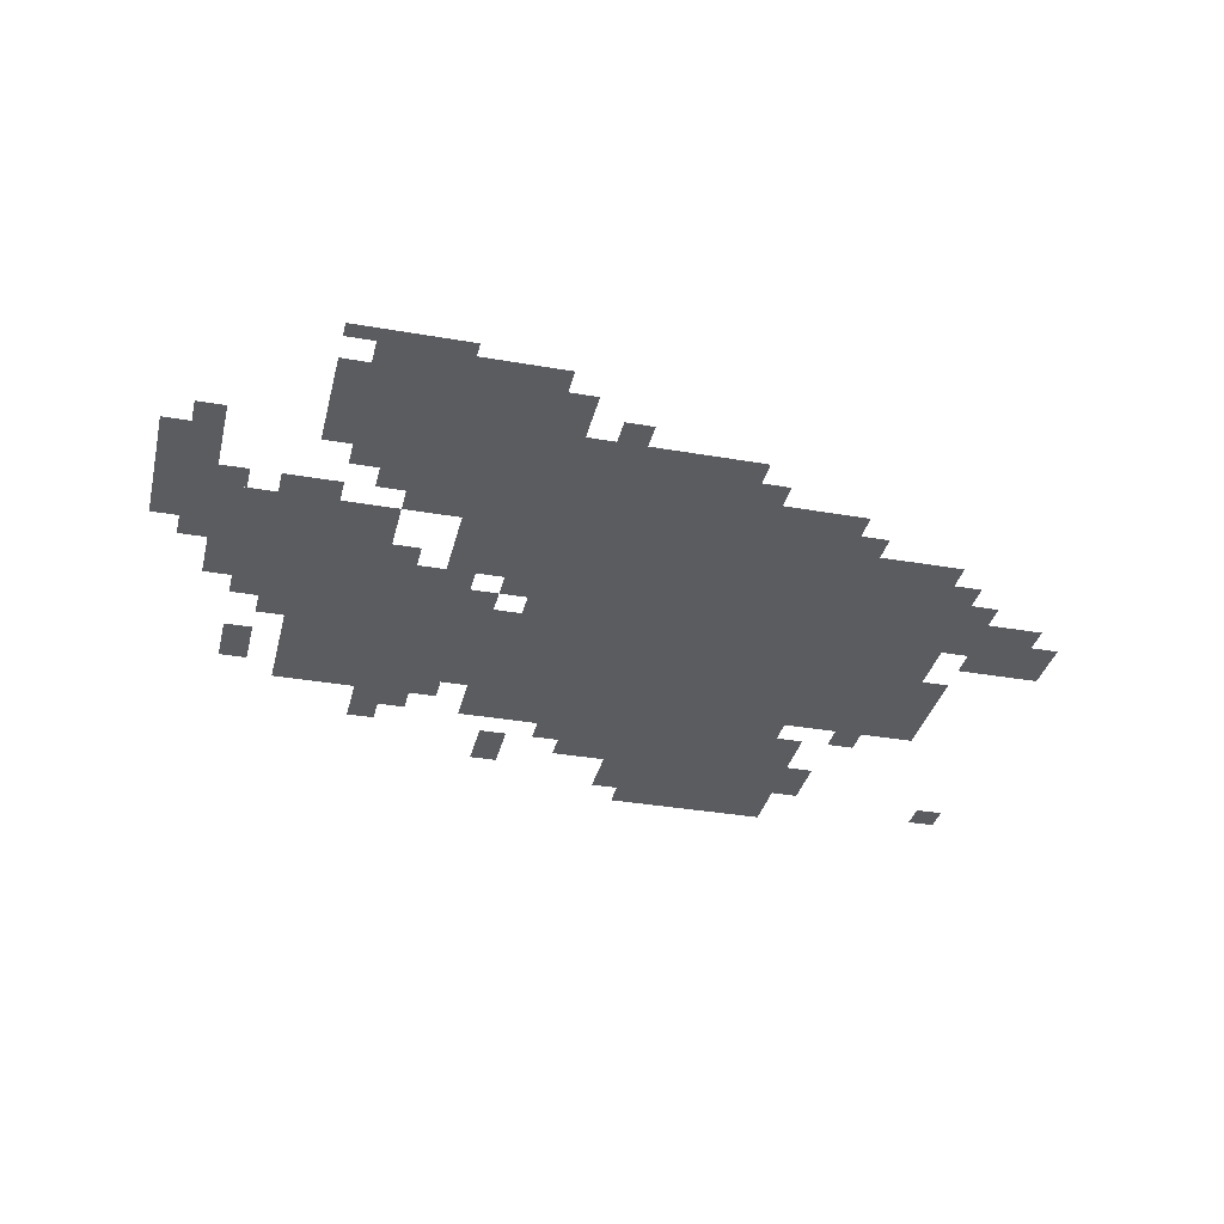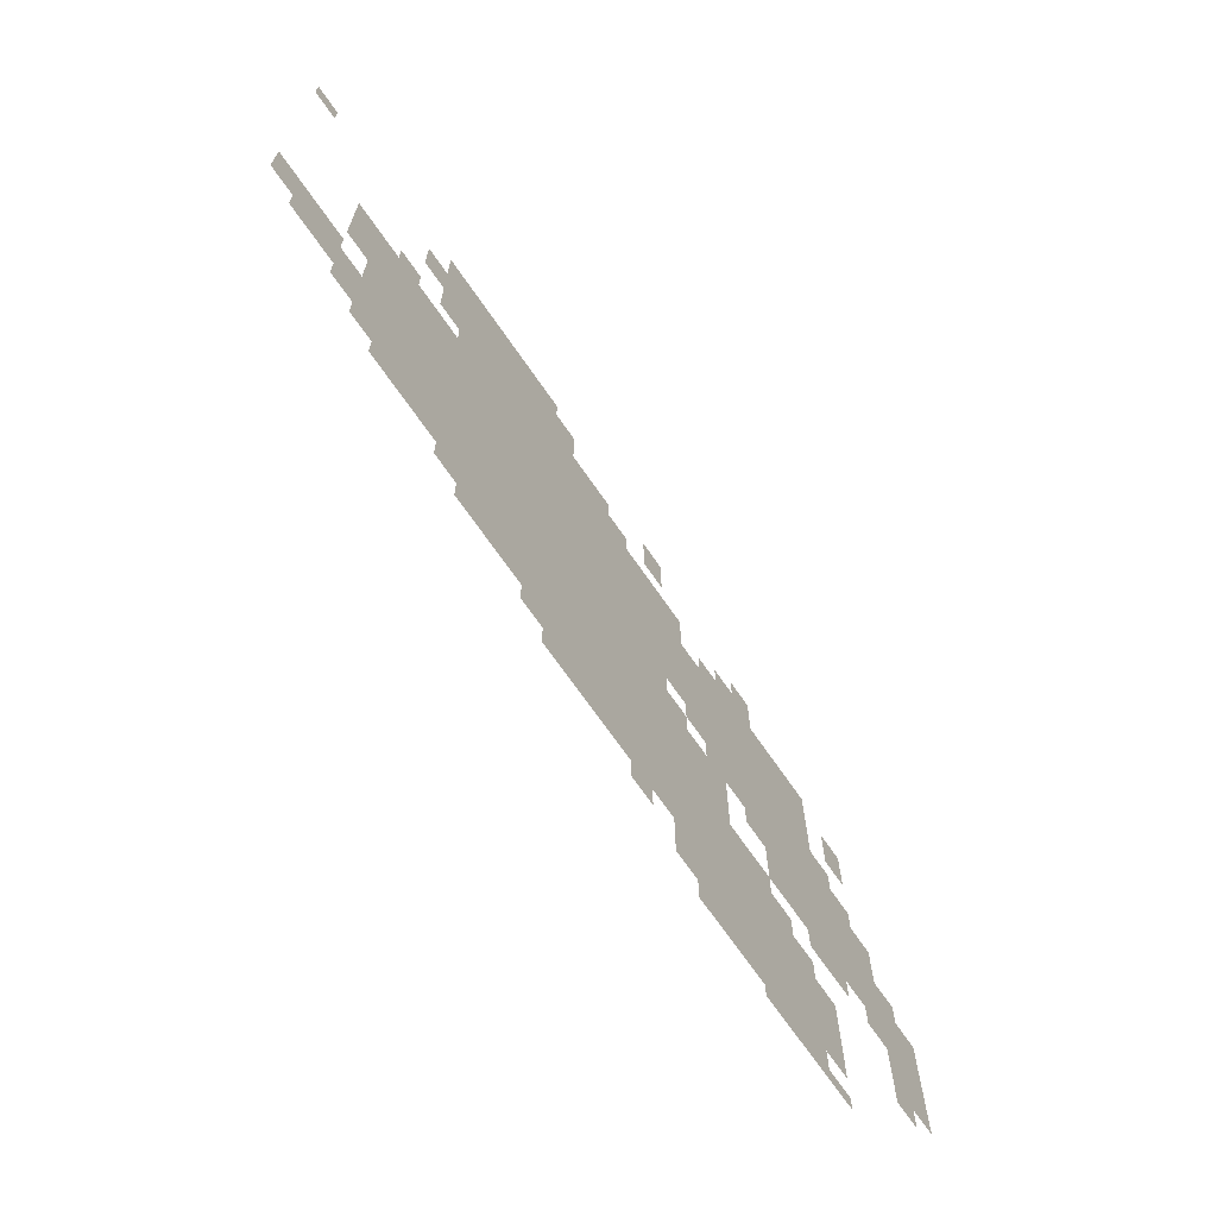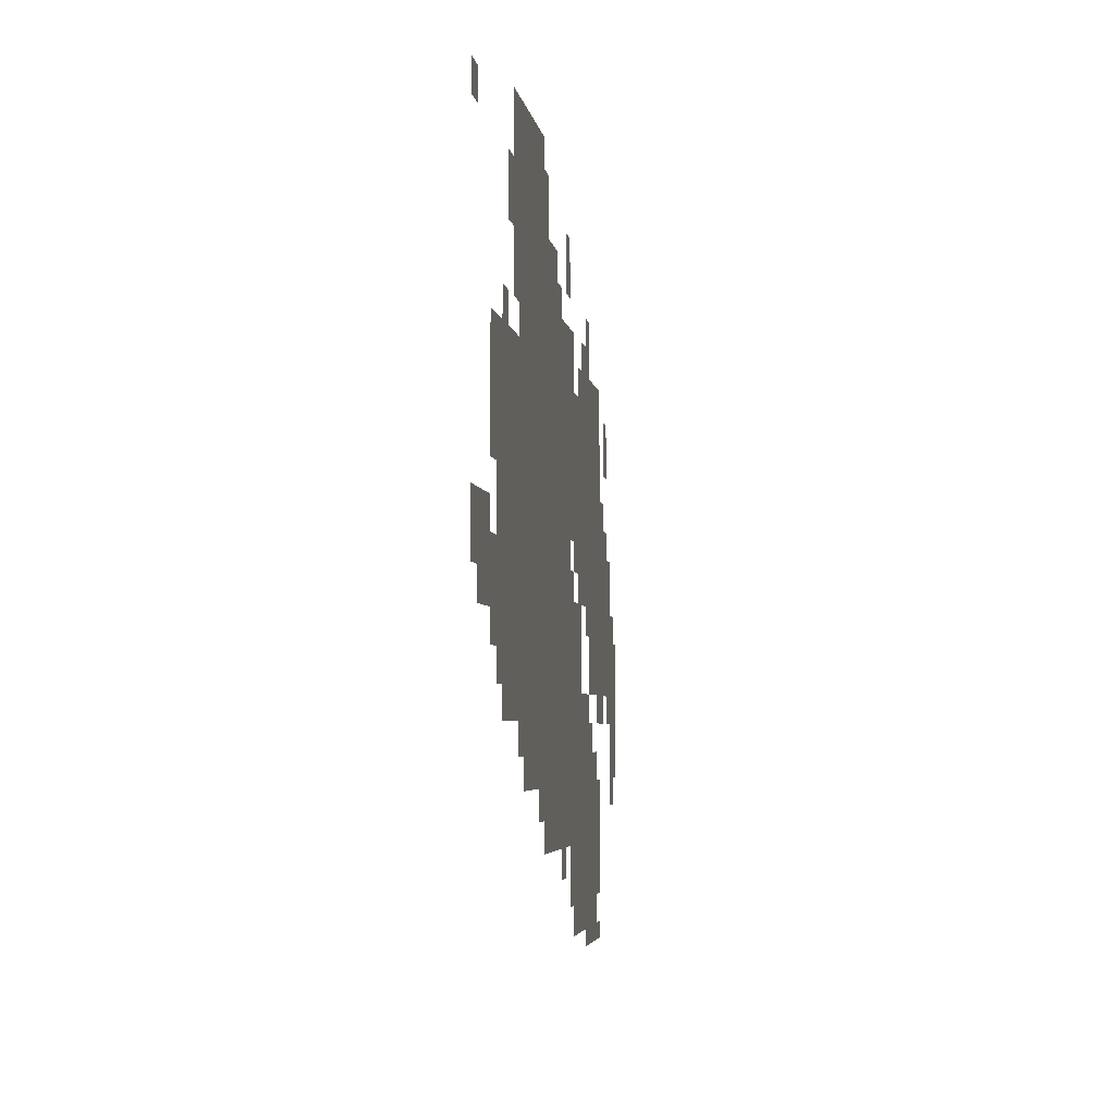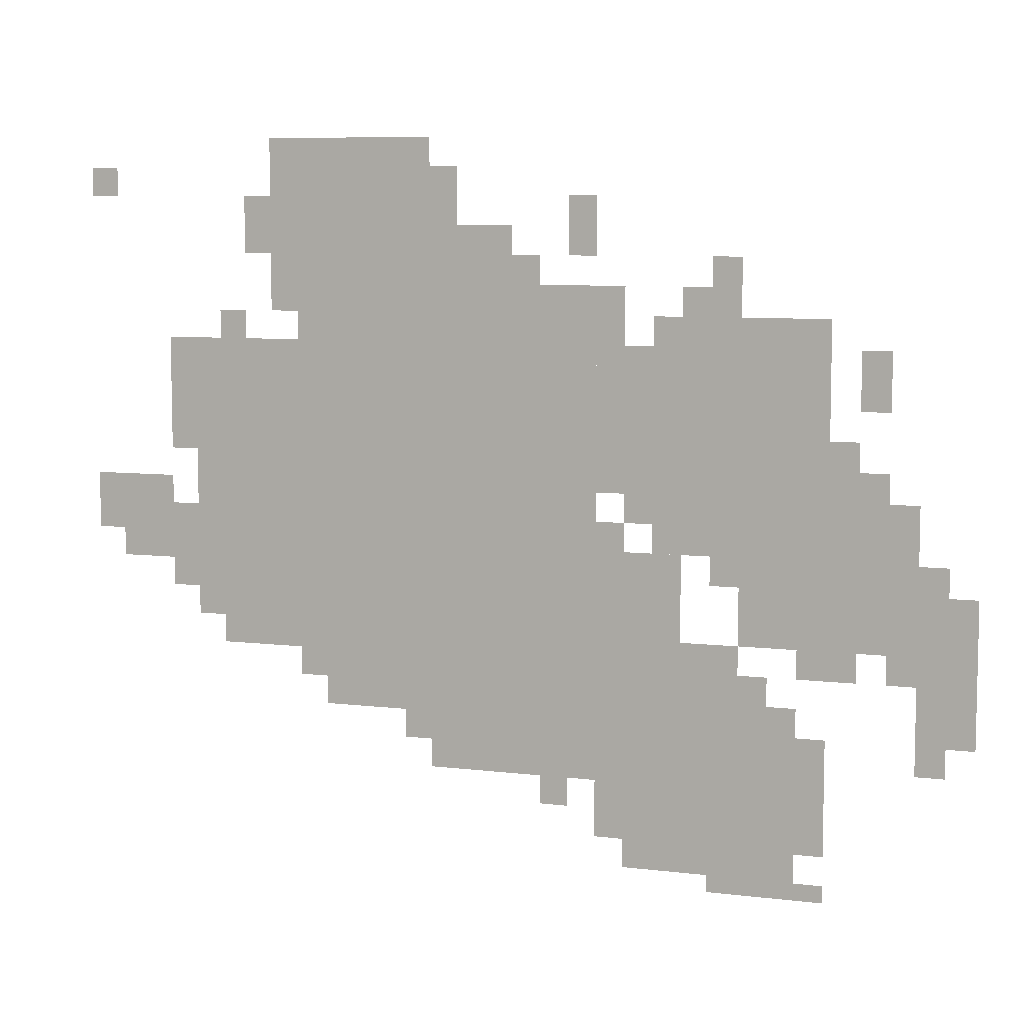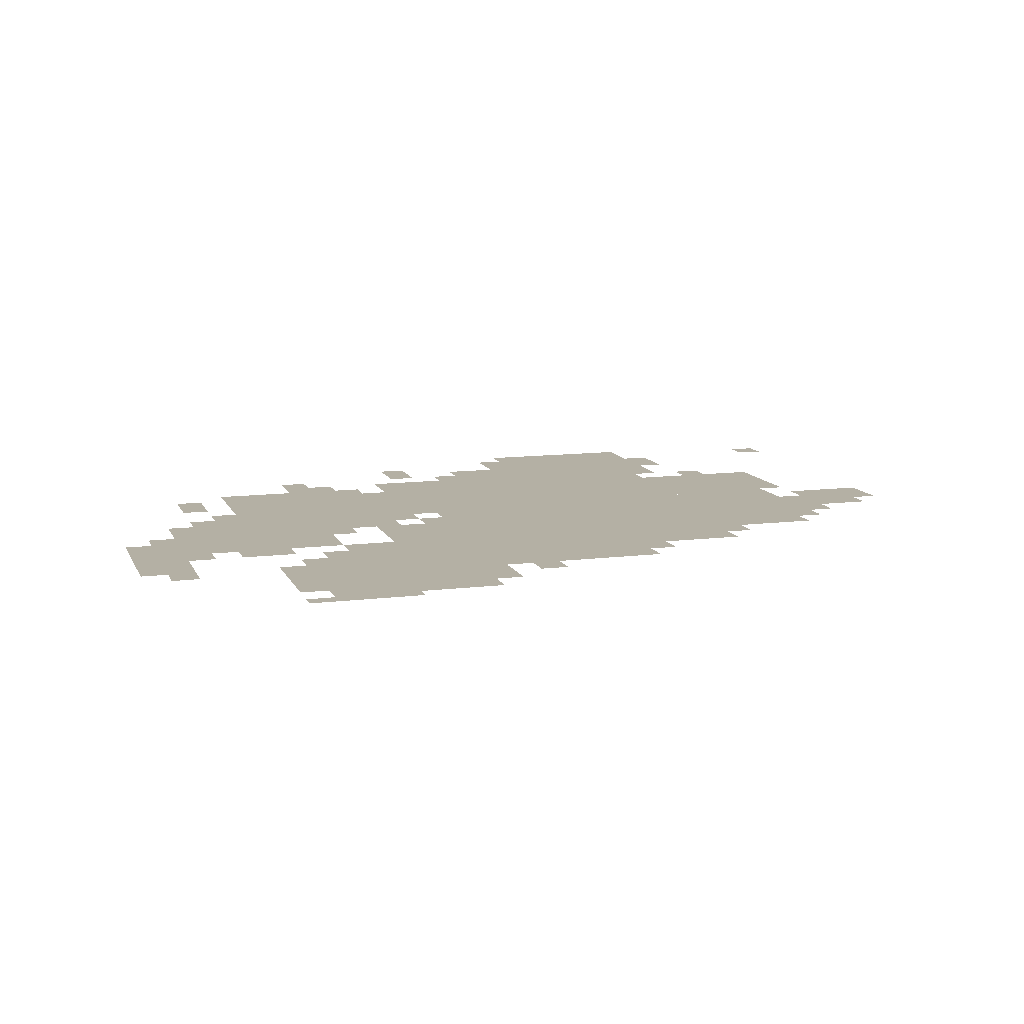
<metadata>
{"format":"obj","ext":"obj","renderer":"f3d","projection":"perspective","resolution":1024,"background":"white","views":[{"elev":-34.3,"azim":-13.3,"up":"+Z"},{"elev":-70.0,"azim":124.7,"up":"+Y"},{"elev":-4.0,"azim":97.9,"up":"+Y"},{"elev":7.5,"azim":-160.9,"up":"+Y"},{"elev":11.4,"azim":-17.1,"up":"+Z"}]}
</metadata>
<code>
g U557-mesh
v -256 211 0
v -256 659 0
v -608 659 0
v -608 211 0
v -672 371 0
v -672 627 0
v -864 627 0
v -864 371 0
v -224 659 0
v -224 819 0
v -416 819 0
v -416 659 0
v -416 115 0
v -416 211 0
v -640 211 0
v -640 115 0
v -768 275 0
v -768 371 0
v -992 371 0
v -992 275 0
v -128 275 0
v -128 435 0
v -256 435 0
v -256 275 0
v -128 435 0
v -128 595 0
v -256 595 0
v -256 435 0
v -640 19 0
v -640 115 0
v -832 115 0
v -832 19 0
v -640 115 0
v -640 211 0
v -832 211 0
v -832 115 0
v -608 211 0
v -608 371 0
v -704 371 0
v -704 211 0
v -864 371 0
v -864 467 0
v -928 467 0
v -928 371 0
v 0 371 0
v 0 435 0
v -96 435 0
v -96 371 0
v -960 179 0
v -960 275 0
v -1023 275 0
v -1023 179 0
v -608 499 0
v -608 595 0
v -672 595 0
v -672 499 0
v -416 659 0
v -416 723 0
v -512 723 0
v -512 659 0
v -704 211 0
v -704 275 0
v -768 275 0
v -768 211 0
v -608 435 0
v -608 499 0
v -672 499 0
v -672 435 0
v -608 595 0
v -608 659 0
v -640 659 0
v -640 595 0
v -736 627 0
v -736 691 0
v -768 691 0
v -768 627 0
v -576 691 0
v -576 755 0
v -608 755 0
v -608 691 0
v -416 723 0
v -416 787 0
v -448 787 0
v -448 723 0
v -192 691 0
v -192 755 0
v -224 755 0
v -224 691 0
v -896 531 0
v -896 595 0
v -928 595 0
v -928 531 0
v -832 243 0
v -832 275 0
v -896 275 0
v -896 243 0
v -608 51 0
v -608 115 0
v -640 115 0
v -640 51 0
v -992 275 0
v -992 339 0
v -1023 339 0
v -1023 275 0
v -928 371 0
v -928 435 0
v -960 435 0
v -960 371 0
v -32 339 0
v -32 371 0
v -96 371 0
v -96 339 0
v -832 115 0
v -832 179 0
v -864 179 0
v -864 115 0
v -832 51 0
v -832 115 0
v -864 115 0
v -864 51 0
v -288 179 0
v -288 211 0
v -352 211 0
v -352 179 0
v -96 531 0
v -96 595 0
v -128 595 0
v -128 531 0
v -96 467 0
v -96 531 0
v -128 531 0
v -128 467 0
v -736 0 0
v -736 19 0
v -800 19 0
v -800 0 0
v -352 179 0
v -352 211 0
v -416 211 0
v -416 179 0
v -160 243 0
v -160 275 0
v -224 275 0
v -224 243 0
v -800 0 0
v -800 19 0
v -864 19 0
v -864 0 0
v -96 339 0
v -96 403 0
v -128 403 0
v -128 339 0
v -928 243 0
v -928 275 0
v -960 275 0
v -960 243 0
v -736 339 0
v -736 371 0
v -768 371 0
v -768 339 0
v -608 371 0
v -608 403 0
v -640 403 0
v -640 371 0
v -640 403 0
v -640 435 0
v -672 435 0
v -672 403 0
v -960 147 0
v -960 179 0
v -992 179 0
v -992 147 0
v -544 83 0
v -544 115 0
v -576 115 0
v -576 83 0
v -768 211 0
v -768 243 0
v -800 243 0
v -800 211 0
v -384 147 0
v -384 179 0
v -416 179 0
v -416 147 0
v 0 755 0
v 0 787 0
v -32 787 0
v -32 755 0
v -512 659 0
v -512 691 0
v -544 691 0
v -544 659 0
v -96 307 0
v -96 339 0
v -128 339 0
v -128 307 0
v -224 243 0
v -224 275 0
v -256 275 0
v -256 243 0
v -160 595 0
v -160 627 0
v -192 627 0
v -192 595 0
v -864 467 0
v -864 499 0
v -896 499 0
v -896 467 0
v -224 627 0
v -224 659 0
v -256 659 0
v -256 627 0
v -704 627 0
v -704 659 0
v -736 659 0
v -736 627 0
g U557-mesh_0
f 3 2 1
f 1 4 3
f 7 6 5
f 5 8 7
f 11 10 9
f 9 12 11
f 15 14 13
f 13 16 15
f 19 18 17
f 17 20 19
f 23 22 21
f 21 24 23
f 27 26 25
f 25 28 27
f 31 30 29
f 29 32 31
f 35 34 33
f 33 36 35
f 39 38 37
f 37 40 39
f 43 42 41
f 41 44 43
f 47 46 45
f 45 48 47
f 51 50 49
f 49 52 51
f 55 54 53
f 53 56 55
f 59 58 57
f 57 60 59
f 63 62 61
f 61 64 63
f 67 66 65
f 65 68 67
f 71 70 69
f 69 72 71
f 75 74 73
f 73 76 75
f 79 78 77
f 77 80 79
f 83 82 81
f 81 84 83
f 87 86 85
f 85 88 87
f 91 90 89
f 89 92 91
f 95 94 93
f 93 96 95
f 99 98 97
f 97 100 99
f 103 102 101
f 101 104 103
f 107 106 105
f 105 108 107
f 111 110 109
f 109 112 111
f 115 114 113
f 113 116 115
f 119 118 117
f 117 120 119
f 123 122 121
f 121 124 123
f 127 126 125
f 125 128 127
f 131 130 129
f 129 132 131
f 135 134 133
f 133 136 135
f 139 138 137
f 137 140 139
f 143 142 141
f 141 144 143
f 147 146 145
f 145 148 147
f 151 150 149
f 149 152 151
f 155 154 153
f 153 156 155
f 159 158 157
f 157 160 159
f 163 162 161
f 161 164 163
f 167 166 165
f 165 168 167
f 171 170 169
f 169 172 171
f 175 174 173
f 173 176 175
f 179 178 177
f 177 180 179
f 183 182 181
f 181 184 183
f 187 186 185
f 185 188 187
f 191 190 189
f 189 192 191
f 195 194 193
f 193 196 195
f 199 198 197
f 197 200 199
f 203 202 201
f 201 204 203
f 207 206 205
f 205 208 207
f 211 210 209
f 209 212 211
f 215 214 213
f 213 216 215

</code>
